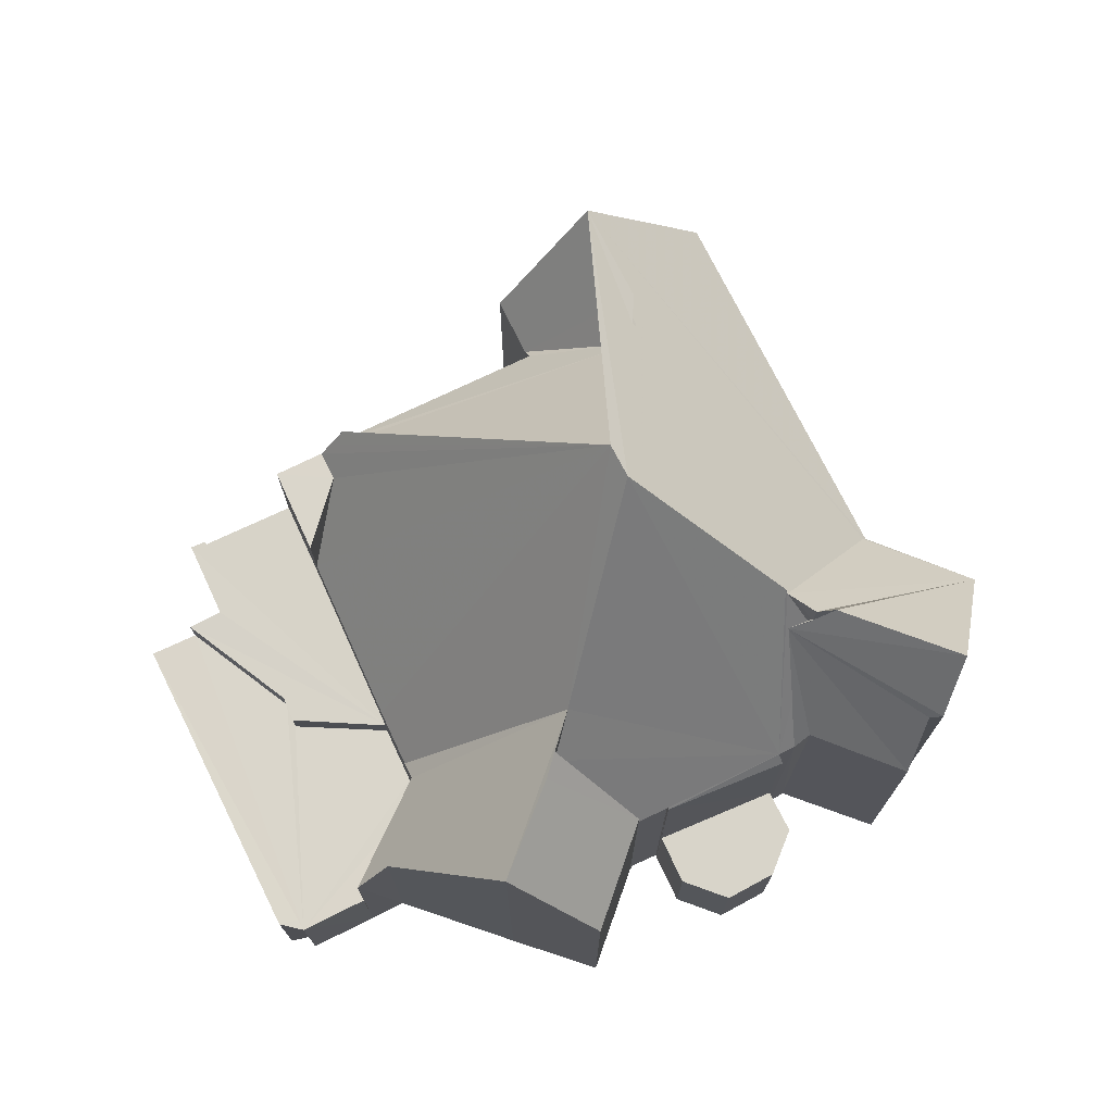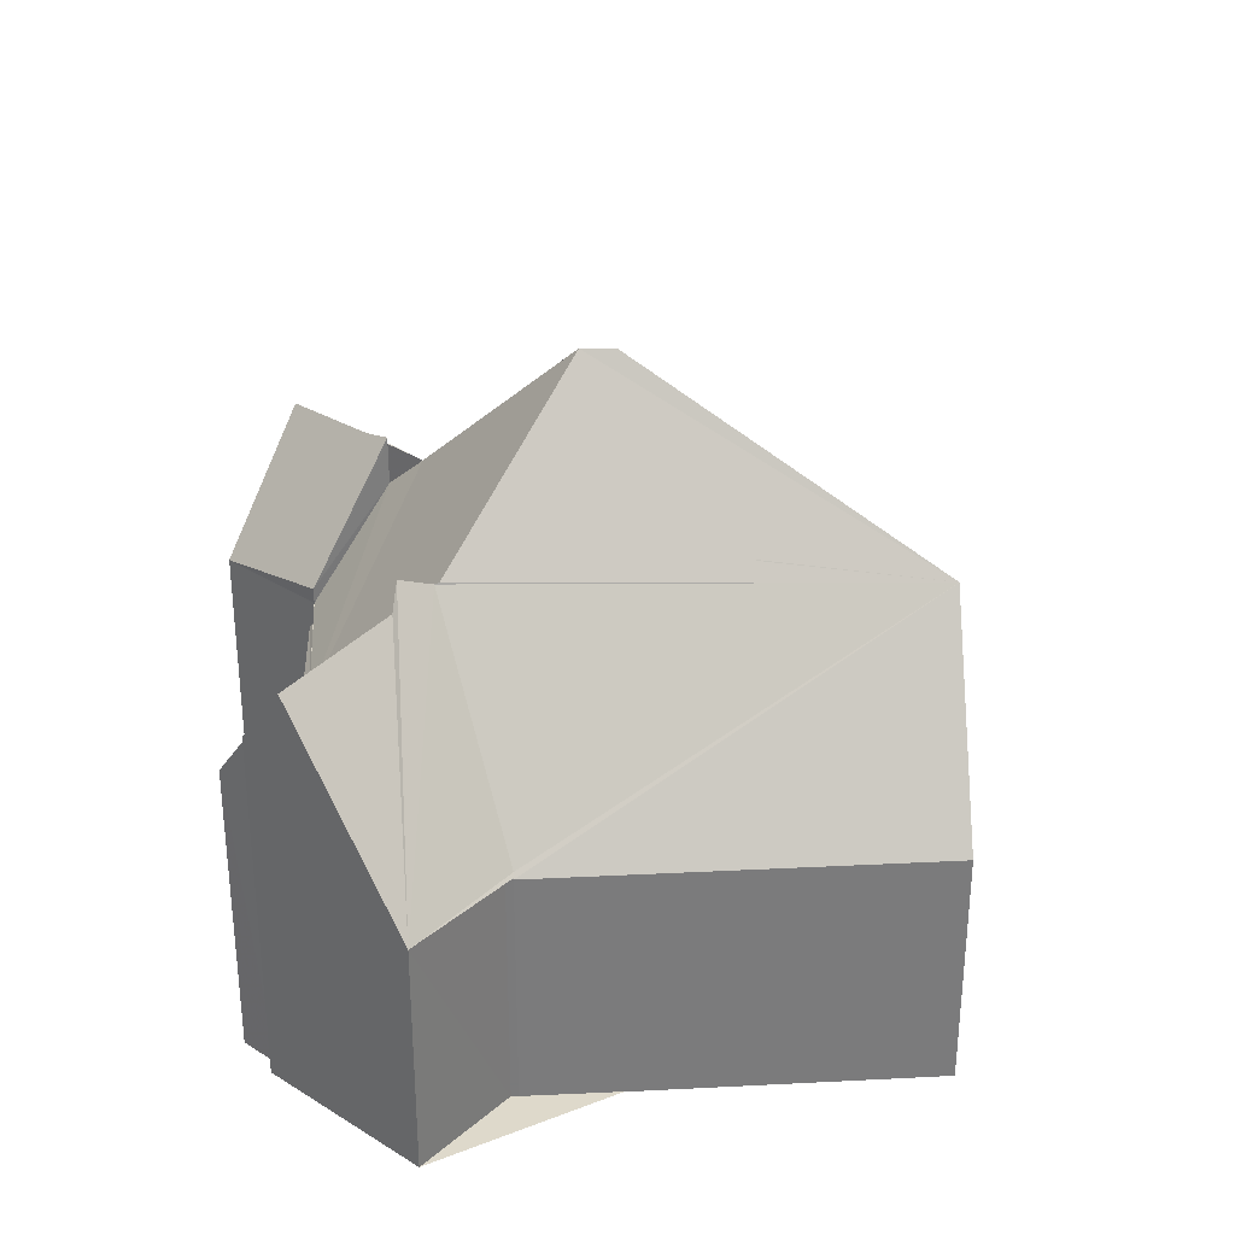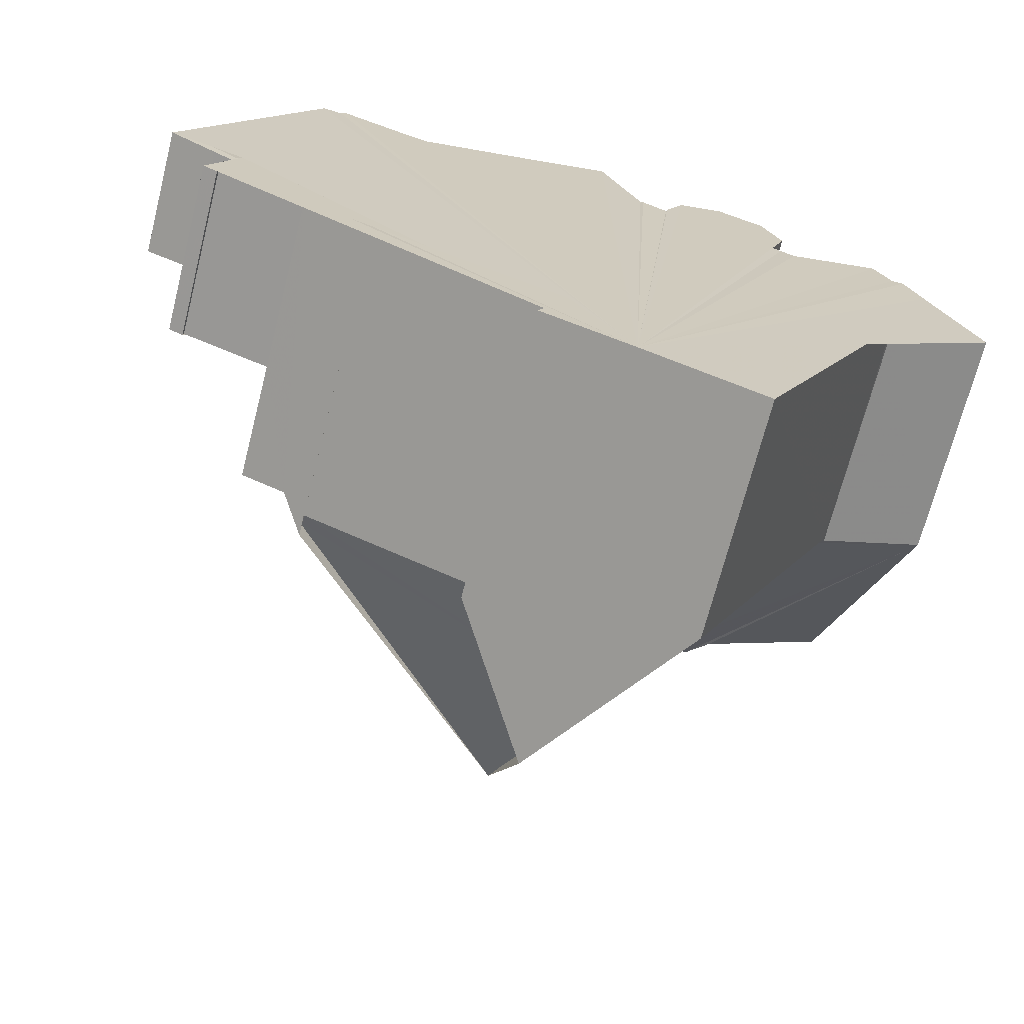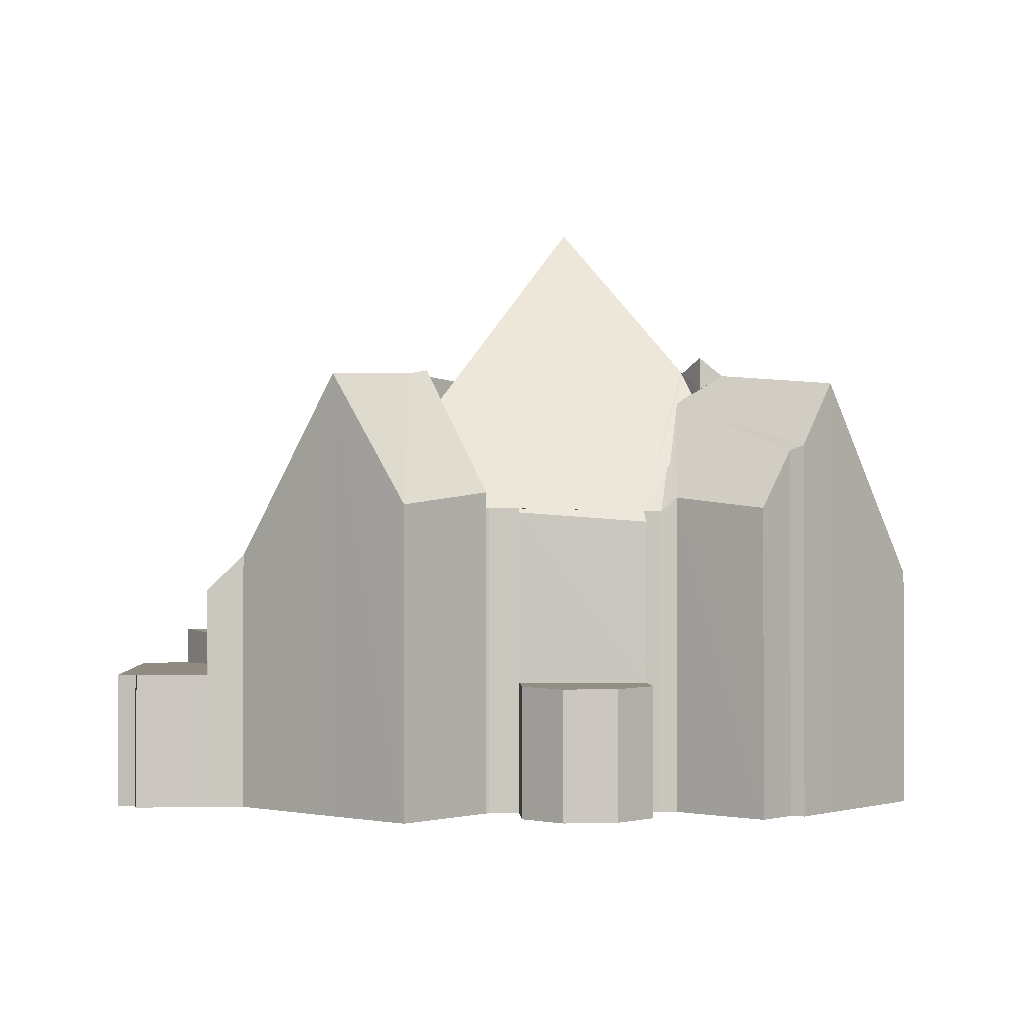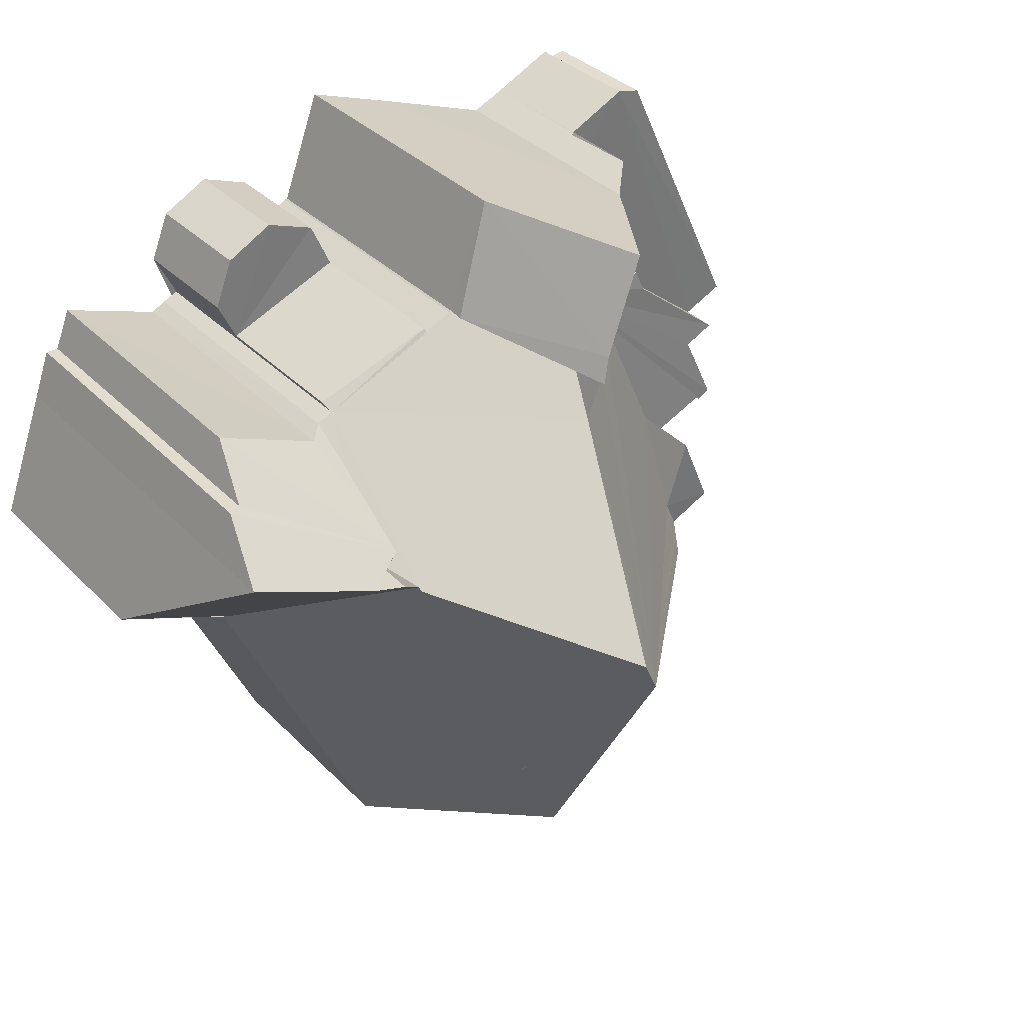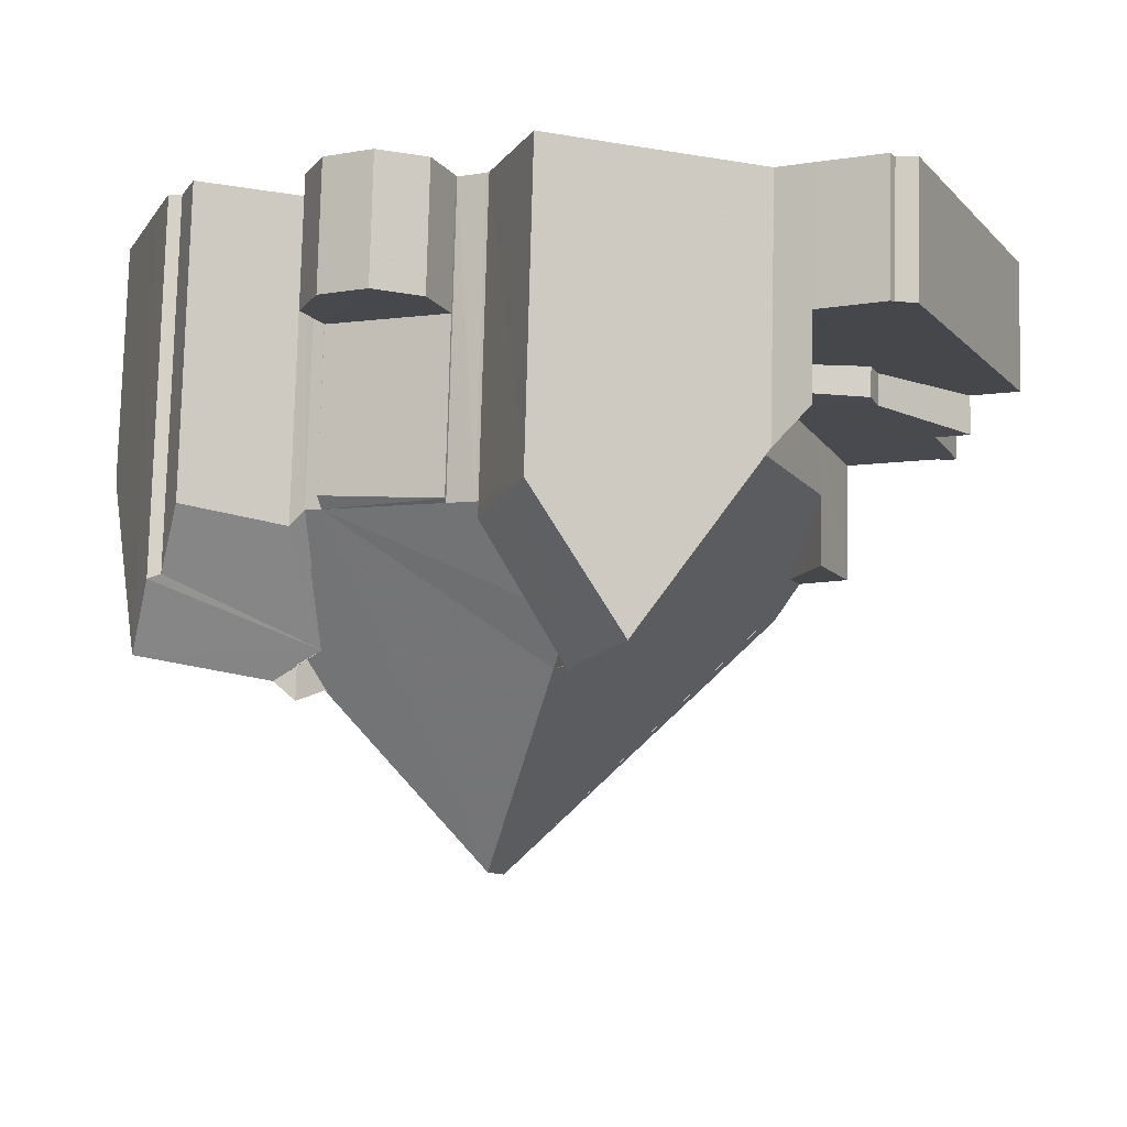
<metadata>
{"format":"obj","ext":"obj","renderer":"f3d","projection":"perspective","resolution":1024,"background":"white","views":[{"elev":74.0,"azim":178.5,"up":"+Z"},{"elev":31.8,"azim":-69.3,"up":"+Z"},{"elev":-69.1,"azim":165.7,"up":"+Y"},{"elev":-1.1,"azim":-159.4,"up":"+Z"},{"elev":35.2,"azim":-37.0,"up":"+Y"},{"elev":79.2,"azim":1.5,"up":"+Y"}]}
</metadata>
<code>
v 8.496e+04 4.465e+05 0.152
v 8.495e+04 4.465e+05 0.152
v 8.495e+04 4.465e+05 0.152
v 8.495e+04 4.465e+05 0.152
v 8.495e+04 4.465e+05 0.152
v 8.495e+04 4.465e+05 0.152
v 8.495e+04 4.465e+05 0.152
v 8.495e+04 4.465e+05 0.152
v 8.495e+04 4.465e+05 0.152
v 8.495e+04 4.465e+05 0.152
v 8.495e+04 4.465e+05 0.152
v 8.495e+04 4.465e+05 0.152
v 8.495e+04 4.465e+05 0.152
v 8.495e+04 4.465e+05 0.152
v 8.495e+04 4.465e+05 0.152
v 8.495e+04 4.465e+05 0.152
v 8.495e+04 4.465e+05 0.152
v 8.495e+04 4.465e+05 0.152
v 8.495e+04 4.465e+05 0.152
v 8.495e+04 4.465e+05 0.152
v 8.495e+04 4.465e+05 0.152
v 8.496e+04 4.465e+05 0.152
v 8.496e+04 4.465e+05 0.152
v 8.496e+04 4.465e+05 0.152
v 8.496e+04 4.465e+05 0.152
v 8.496e+04 4.465e+05 0.152
v 8.496e+04 4.465e+05 0.152
v 8.496e+04 4.465e+05 0.152
v 8.496e+04 4.465e+05 0.152
v 8.496e+04 4.465e+05 0.152
v 8.496e+04 4.465e+05 0.152
v 8.496e+04 4.465e+05 0.152
v 8.496e+04 4.465e+05 0.152
v 8.496e+04 4.465e+05 0.152
v 8.496e+04 4.465e+05 0.152
v 8.496e+04 4.465e+05 0.152
v 8.496e+04 4.465e+05 0.152
v 8.496e+04 4.465e+05 0.152
v 8.496e+04 4.465e+05 0.152
v 8.496e+04 4.465e+05 0.152
v 8.496e+04 4.465e+05 3.572
v 8.496e+04 4.465e+05 3.576
v 8.496e+04 4.465e+05 3.576
v 8.496e+04 4.465e+05 5.948
v 8.496e+04 4.465e+05 3.574
v 8.496e+04 4.465e+05 5.924
v 8.496e+04 4.465e+05 3.491
v 8.495e+04 4.465e+05 9.27
v 8.495e+04 4.465e+05 8.101
v 8.495e+04 4.465e+05 8.405
v 8.495e+04 4.465e+05 8.951
v 8.495e+04 4.465e+05 8.678
v 8.495e+04 4.465e+05 8.668
v 8.496e+04 4.465e+05 3.479
v 8.496e+04 4.465e+05 4.555
v 8.496e+04 4.465e+05 5.954
v 8.496e+04 4.465e+05 5.959
v 8.496e+04 4.465e+05 6.68
v 8.496e+04 4.465e+05 6.241
v 8.496e+04 4.465e+05 2.721
v 8.496e+04 4.465e+05 2.713
v 8.495e+04 4.465e+05 8.877
v 8.495e+04 4.465e+05 8.912
v 8.495e+04 4.465e+05 8.946
v 8.496e+04 4.465e+05 2.77
v 8.496e+04 4.465e+05 2.773
v 8.496e+04 4.465e+05 2.775
v 8.495e+04 4.465e+05 6.391
v 8.495e+04 4.465e+05 6.092
v 8.496e+04 4.465e+05 7.94
v 8.496e+04 4.465e+05 8.764
v 8.496e+04 4.465e+05 8.884
v 8.496e+04 4.465e+05 8.794
v 8.496e+04 4.465e+05 6.118
v 8.495e+04 4.465e+05 6.091
v 8.495e+04 4.465e+05 6.08
v 8.495e+04 4.465e+05 2.651
v 8.495e+04 4.465e+05 2.652
v 8.495e+04 4.465e+05 2.664
v 8.495e+04 4.465e+05 8.535
v 8.495e+04 4.465e+05 4.805
v 8.495e+04 4.465e+05 2.666
v 8.495e+04 4.465e+05 2.683
v 8.495e+04 4.465e+05 2.683
v 8.495e+04 4.465e+05 6.001
v 8.495e+04 4.465e+05 5.821
v 8.496e+04 4.465e+05 8.676
v 8.496e+04 4.465e+05 5.162
v 8.496e+04 4.465e+05 8.715
v 8.495e+04 4.465e+05 7.194
v 8.495e+04 4.465e+05 7.287
v 8.495e+04 4.465e+05 6.066
v 8.495e+04 4.465e+05 9.096
v 8.495e+04 4.465e+05 4.9
v 8.495e+04 4.465e+05 4.882
v 8.495e+04 4.465e+05 4.99
v 8.496e+04 4.465e+05 8.674
v 8.496e+04 4.465e+05 5.939
v 8.496e+04 4.465e+05 5.933
v 8.496e+04 4.465e+05 4.468
v 8.496e+04 4.465e+05 2.787
v 8.495e+04 4.465e+05 6.029
v 8.495e+04 4.465e+05 6.296
v 8.495e+04 4.465e+05 6.036
v 8.496e+04 4.465e+05 4.876
v 8.496e+04 4.465e+05 2.789
v 8.496e+04 4.465e+05 4.504
v 8.496e+04 4.465e+05 2.786
v 8.496e+04 4.465e+05 4.517
v 8.496e+04 4.465e+05 3.292
v 8.496e+04 4.465e+05 2.776
v 8.496e+04 4.465e+05 3.339
v 8.496e+04 4.465e+05 2.754
v 8.496e+04 4.465e+05 3.49
v 8.496e+04 4.465e+05 2.75
v 8.496e+04 4.465e+05 3.366
v 8.496e+04 4.465e+05 6.474
v 8.496e+04 4.465e+05 6.265
v 8.495e+04 4.465e+05 8.124
v 8.495e+04 4.465e+05 8.538
v 8.495e+04 4.465e+05 9.183
v 8.495e+04 4.465e+05 8.248
v 8.495e+04 4.465e+05 8.809
v 8.495e+04 4.465e+05 5.028
v 8.495e+04 4.465e+05 4.85
v 8.495e+04 4.465e+05 12.08
v 8.496e+04 4.465e+05 12.07
f 1 2 3 4 5 6 7 8 9 10 11 12 13 14 15 16 17 18 19 20 21 22 23 24 25 26 27 28 29 30 31 32 33 34 35 36 37 38 39 40
f 41 34 33 42
f 42 33 32 43
f 44 36 35 45 46
f 43 32 31 47
f 48 49 50 51
f 52 53 49 48
f 46 45 54 55 56
f 56 55 57
f 58 59 37 36 44
f 60 30 29 61
f 62 63 64
f 61 29 28 65
f 66 27 26 67
f 65 28 27 66
f 68 69 70 71 72
f 72 71 73
f 74 22 21 69 68
f 75 20 19 76
f 77 16 15 78
f 79 17 16 77
f 80 6 5 81
f 82 14 13 83
f 78 15 14 82
f 76 19 18 84 85
f 84 18 17 79
f 85 84 83 86
f 87 23 22 74
f 88 24 23 87
f 71 70 89
f 90 8 7 91
f 92 9 8 90
f 91 7 6 80
f 51 50 93
f 94 95 96
f 97 1 40 98
f 98 40 39 99
f 100 101 25 24 88
f 102 11 10 103
f 86 83 13 12 104
f 103 10 9 92
f 105 106 101 100
f 107 108 106 105
f 109 110 111 108 107
f 69 21 20 75
f 112 113 111 110
f 45 35 34 41
f 47 31 30 60 114
f 114 60 115 116
f 116 115 113 112
f 59 58 117
f 118 38 37 59
f 99 39 38 118
f 55 54 110 109
f 63 62 119 120 121
f 120 119 122
f 121 120 123
f 104 12 11 102
f 67 26 25 101
f 124 4 3 95 94
f 81 5 4 124
f 95 3 2 125
f 125 2 1 97
f 53 52 97
f 83 84 79 77 78 82
f 73 87 74 68 72
f 89 107 105 100 88 87 73 71
f 57 44 46 56
f 110 54 45 41 42 43 47 114 116 112
f 122 102 103 92 90 91 80 123 120
f 104 102 122 119 62 64 126 89 70 69 75 76 85 86
f 67 101 106 108 111 113 115 60 61 65 66
f 81 124 94 96 63 121 123 80
f 127 117 58 44 57 55 109 107 89 126
f 49 99 118 59 117 127 93 50
f 97 52 48 51 93 127 126 64 63 96 95 125
f 53 97 98 99 49

</code>
